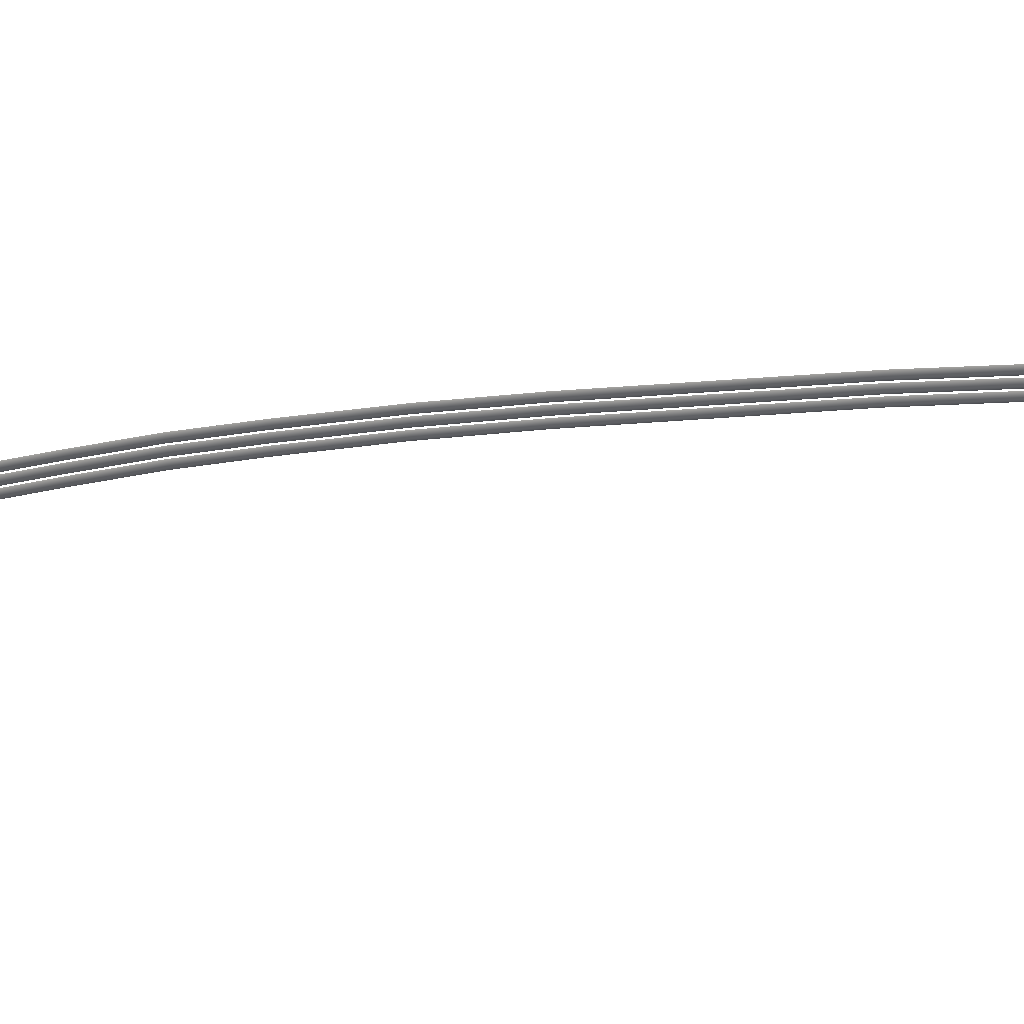
<metadata>
{"format":"obj","ext":"obj","renderer":"f3d","projection":"perspective","resolution":1024,"background":"white","views":[{"elev":46.8,"azim":-80.0,"up":"+Z"}]}
</metadata>
<code>
o _1WALL_barriermetal01_01_Scene.289
v 150 153.9 -3.185
v 150.1 153.9 -3.06
v 150.1 153.9 -3.185
v 150.1 153.9 -3.31
v 150.1 154.9 -3.06
v 150.1 154.9 -3.185
v 150.1 154.9 -3.31
v 149.7 157.9 -3.185
v 149.8 157.9 -3.06
v 149.8 157.9 -3.31
v 149.5 159.9 -3.185
v 149.5 159.9 -3.06
v 149.5 159.9 -3.31
v 149.1 162 -3.185
v 149.1 162 -3.06
v 149.1 162 -3.31
v 148.3 165.4 -3.185
v 148.3 165.4 -3.06
v 148.3 165.4 -3.31
v 146.9 170.5 -3.185
v 146.9 170.5 -3.06
v 146.9 170.5 -3.31
v 146.2 172.6 -3.185
v 146.3 172.6 -3.06
v 146.3 172.6 -3.31
v 145.5 174.7 -3.185
v 145.6 174.7 -3.06
v 145.6 174.7 -3.31
v 145 176.2 -3.185
v 145 176.2 -3.06
v 145 176.2 -3.31
v 144.3 177.7 -3.185
v 144.4 177.7 -3.06
v 144.4 177.7 -3.31
v 143.5 179.4 -3.185
v 143.6 179.4 -3.06
v 143.6 179.4 -3.31
v 142.7 181.1 -3.185
v 142.7 181.1 -3.06
v 142.7 181.1 -3.31
v 140.8 184.5 -3.185
v 140.8 184.5 -3.06
v 140.8 184.5 -3.31
v 139.2 187.5 -3.185
v 139.3 187.5 -3.06
v 139.3 187.5 -3.31
v 150.1 153.9 -3.36
v 150 153.9 -3.485
v 150.1 154.9 -3.36
v 150 154.9 -3.485
v 150.1 153.9 -3.61
v 150.1 154.9 -3.61
v 149.7 157.9 -3.485
v 149.8 157.9 -3.36
v 149.8 157.9 -3.61
v 149.4 159.9 -3.485
v 149.5 159.9 -3.36
v 149.5 159.9 -3.61
v 149 162 -3.485
v 149.1 162 -3.36
v 149.1 162 -3.61
v 148.2 165.4 -3.485
v 148.3 165.4 -3.36
v 148.3 165.4 -3.61
v 146.9 170.5 -3.485
v 146.9 170.5 -3.36
v 146.9 170.5 -3.61
v 146.2 172.6 -3.485
v 146.3 172.6 -3.36
v 146.3 172.6 -3.61
v 145.5 174.7 -3.485
v 145.6 174.7 -3.36
v 145.6 174.7 -3.61
v 144.9 176.2 -3.485
v 145 176.2 -3.36
v 145 176.2 -3.61
v 144.3 177.7 -3.485
v 144.4 177.7 -3.36
v 144.4 177.7 -3.61
v 143.5 179.4 -3.485
v 143.6 179.4 -3.36
v 143.6 179.4 -3.61
v 142.6 181.1 -3.485
v 142.7 181.1 -3.36
v 142.7 181.1 -3.61
v 140.8 184.5 -3.485
v 140.8 184.5 -3.36
v 140.8 184.5 -3.61
v 139.2 187.5 -3.485
v 139.3 187.5 -3.36
v 139.3 187.5 -3.61
v 150 154.9 -3.185
v 149.7 157.9 -3.185
v 149.4 159.9 -3.185
v 149 162 -3.185
v 148.2 165.4 -3.185
v 146.9 170.5 -3.185
v 146.2 172.6 -3.185
v 145.5 174.7 -3.185
v 144.9 176.2 -3.185
v 144.3 177.7 -3.185
v 143.5 179.4 -3.185
v 142.6 181.1 -3.185
v 140.8 184.5 -3.185
v 139.2 187.5 -3.185
v 150.1 153.9 -3.485
v 150.1 154.9 -3.485
v 149.7 157.9 -3.485
v 149.5 159.9 -3.485
v 149.1 162 -3.485
v 148.3 165.4 -3.485
v 146.9 170.5 -3.485
v 146.2 172.6 -3.485
v 145.5 174.7 -3.485
v 145 176.2 -3.485
v 144.3 177.7 -3.485
v 143.5 179.4 -3.485
v 142.7 181.1 -3.485
v 140.8 184.5 -3.485
v 139.2 187.5 -3.485
v 150.1 153.9 -2.76
v 150 153.9 -2.885
v 150.1 154.9 -2.76
v 150 154.9 -2.885
v 150.1 153.9 -3.01
v 150.1 154.9 -3.01
v 149.7 157.9 -2.885
v 149.8 157.9 -2.76
v 149.8 157.9 -3.01
v 149.4 159.9 -2.885
v 149.5 159.9 -2.76
v 149.5 159.9 -3.01
v 149 162 -2.885
v 149.1 162 -2.76
v 149.1 162 -3.01
v 148.2 165.4 -2.885
v 148.3 165.4 -2.76
v 148.3 165.4 -3.01
v 146.9 170.5 -2.885
v 146.9 170.5 -2.76
v 146.9 170.5 -3.01
v 146.2 172.6 -2.885
v 146.3 172.6 -2.76
v 146.3 172.6 -3.01
v 145.5 174.7 -2.885
v 145.6 174.7 -2.76
v 145.6 174.7 -3.01
v 144.9 176.2 -2.885
v 145 176.2 -2.76
v 145 176.2 -3.01
v 144.3 177.7 -2.885
v 144.4 177.7 -2.76
v 144.4 177.7 -3.01
v 143.5 179.4 -2.885
v 143.6 179.4 -2.76
v 143.6 179.4 -3.01
v 142.6 181.1 -2.885
v 142.7 181.1 -2.76
v 142.7 181.1 -3.01
v 140.8 184.5 -2.885
v 140.8 184.5 -2.76
v 140.8 184.5 -3.01
v 139.2 187.5 -2.885
v 139.3 187.5 -2.76
v 139.3 187.5 -3.01
v 150.1 153.9 -2.885
v 150.1 154.9 -2.885
v 149.7 157.9 -2.885
v 149.5 159.9 -2.885
v 149.1 162 -2.885
v 148.3 165.4 -2.885
v 146.9 170.5 -2.885
v 146.2 172.6 -2.885
v 145.5 174.7 -2.885
v 145 176.2 -2.885
v 144.3 177.7 -2.885
v 143.5 179.4 -2.885
v 142.7 181.1 -2.885
v 140.8 184.5 -2.885
v 139.2 187.5 -2.885
f 1 3 2
f 4 3 1
f 3 5 2
f 5 3 6
f 4 6 3
f 6 4 7
f 8 5 6
f 7 8 6
f 5 8 9
f 8 7 10
f 11 9 8
f 10 11 8
f 9 11 12
f 11 10 13
f 14 12 11
f 13 14 11
f 12 14 15
f 14 13 16
f 17 15 14
f 16 17 14
f 15 17 18
f 17 16 19
f 20 18 17
f 19 20 17
f 18 20 21
f 20 19 22
f 23 21 20
f 22 23 20
f 21 23 24
f 23 22 25
f 26 24 23
f 25 26 23
f 24 26 27
f 26 25 28
f 29 27 26
f 28 29 26
f 27 29 30
f 29 28 31
f 32 30 29
f 31 32 29
f 30 32 33
f 32 31 34
f 35 33 32
f 34 35 32
f 33 35 36
f 35 34 37
f 38 36 35
f 37 38 35
f 36 38 39
f 38 37 40
f 41 39 38
f 40 41 38
f 39 41 42
f 41 40 43
f 44 42 41
f 43 44 41
f 42 44 45
f 44 43 46
f 47 49 48
f 50 48 49
f 48 50 51
f 52 51 50
f 49 53 50
f 50 53 52
f 53 49 54
f 55 52 53
f 54 56 53
f 53 56 55
f 56 54 57
f 58 55 56
f 57 59 56
f 56 59 58
f 59 57 60
f 61 58 59
f 60 62 59
f 59 62 61
f 62 60 63
f 64 61 62
f 63 65 62
f 62 65 64
f 65 63 66
f 67 64 65
f 66 68 65
f 65 68 67
f 68 66 69
f 70 67 68
f 69 71 68
f 68 71 70
f 71 69 72
f 73 70 71
f 72 74 71
f 71 74 73
f 74 72 75
f 76 73 74
f 75 77 74
f 74 77 76
f 77 75 78
f 79 76 77
f 78 80 77
f 77 80 79
f 80 78 81
f 82 79 80
f 81 83 80
f 80 83 82
f 83 81 84
f 85 82 83
f 84 86 83
f 83 86 85
f 86 84 87
f 88 85 86
f 87 89 86
f 86 89 88
f 89 87 90
f 91 88 89
f 2 5 1
f 92 1 5
f 1 92 4
f 7 4 92
f 5 93 92
f 92 93 7
f 93 5 9
f 10 7 93
f 9 94 93
f 93 94 10
f 94 9 12
f 13 10 94
f 12 95 94
f 94 95 13
f 95 12 15
f 16 13 95
f 15 96 95
f 95 96 16
f 96 15 18
f 19 16 96
f 18 97 96
f 96 97 19
f 97 18 21
f 22 19 97
f 21 98 97
f 97 98 22
f 98 21 24
f 25 22 98
f 24 99 98
f 98 99 25
f 99 24 27
f 28 25 99
f 27 100 99
f 99 100 28
f 100 27 30
f 31 28 100
f 30 101 100
f 100 101 31
f 101 30 33
f 34 31 101
f 33 102 101
f 101 102 34
f 102 33 36
f 37 34 102
f 36 103 102
f 102 103 37
f 103 36 39
f 40 37 103
f 39 104 103
f 103 104 40
f 104 39 42
f 43 40 104
f 42 105 104
f 104 105 43
f 105 42 45
f 46 43 105
f 51 106 48
f 48 106 47
f 106 49 47
f 49 106 107
f 51 107 106
f 107 51 52
f 108 49 107
f 52 108 107
f 49 108 54
f 108 52 55
f 109 54 108
f 55 109 108
f 54 109 57
f 109 55 58
f 110 57 109
f 58 110 109
f 57 110 60
f 110 58 61
f 111 60 110
f 61 111 110
f 60 111 63
f 111 61 64
f 112 63 111
f 64 112 111
f 63 112 66
f 112 64 67
f 113 66 112
f 67 113 112
f 66 113 69
f 113 67 70
f 114 69 113
f 70 114 113
f 69 114 72
f 114 70 73
f 115 72 114
f 73 115 114
f 72 115 75
f 115 73 76
f 116 75 115
f 76 116 115
f 75 116 78
f 116 76 79
f 117 78 116
f 79 117 116
f 78 117 81
f 117 79 82
f 118 81 117
f 82 118 117
f 81 118 84
f 118 82 85
f 119 84 118
f 85 119 118
f 84 119 87
f 119 85 88
f 120 87 119
f 88 120 119
f 87 120 90
f 120 88 91
f 121 123 122
f 124 122 123
f 122 124 125
f 126 125 124
f 123 127 124
f 124 127 126
f 127 123 128
f 129 126 127
f 128 130 127
f 127 130 129
f 130 128 131
f 132 129 130
f 131 133 130
f 130 133 132
f 133 131 134
f 135 132 133
f 134 136 133
f 133 136 135
f 136 134 137
f 138 135 136
f 137 139 136
f 136 139 138
f 139 137 140
f 141 138 139
f 140 142 139
f 139 142 141
f 142 140 143
f 144 141 142
f 143 145 142
f 142 145 144
f 145 143 146
f 147 144 145
f 146 148 145
f 145 148 147
f 148 146 149
f 150 147 148
f 149 151 148
f 148 151 150
f 151 149 152
f 153 150 151
f 152 154 151
f 151 154 153
f 154 152 155
f 156 153 154
f 155 157 154
f 154 157 156
f 157 155 158
f 159 156 157
f 158 160 157
f 157 160 159
f 160 158 161
f 162 159 160
f 161 163 160
f 160 163 162
f 163 161 164
f 165 162 163
f 125 166 122
f 122 166 121
f 166 123 121
f 123 166 167
f 125 167 166
f 167 125 126
f 168 123 167
f 126 168 167
f 123 168 128
f 168 126 129
f 169 128 168
f 129 169 168
f 128 169 131
f 169 129 132
f 170 131 169
f 132 170 169
f 131 170 134
f 170 132 135
f 171 134 170
f 135 171 170
f 134 171 137
f 171 135 138
f 172 137 171
f 138 172 171
f 137 172 140
f 172 138 141
f 173 140 172
f 141 173 172
f 140 173 143
f 173 141 144
f 174 143 173
f 144 174 173
f 143 174 146
f 174 144 147
f 175 146 174
f 147 175 174
f 146 175 149
f 175 147 150
f 176 149 175
f 150 176 175
f 149 176 152
f 176 150 153
f 177 152 176
f 153 177 176
f 152 177 155
f 177 153 156
f 178 155 177
f 156 178 177
f 155 178 158
f 178 156 159
f 179 158 178
f 159 179 178
f 158 179 161
f 179 159 162
f 180 161 179
f 162 180 179
f 161 180 164
f 180 162 165
f 120 89 90
f 120 91 89
f 44 105 45
f 44 46 105
f 180 163 164
f 180 165 163

</code>
